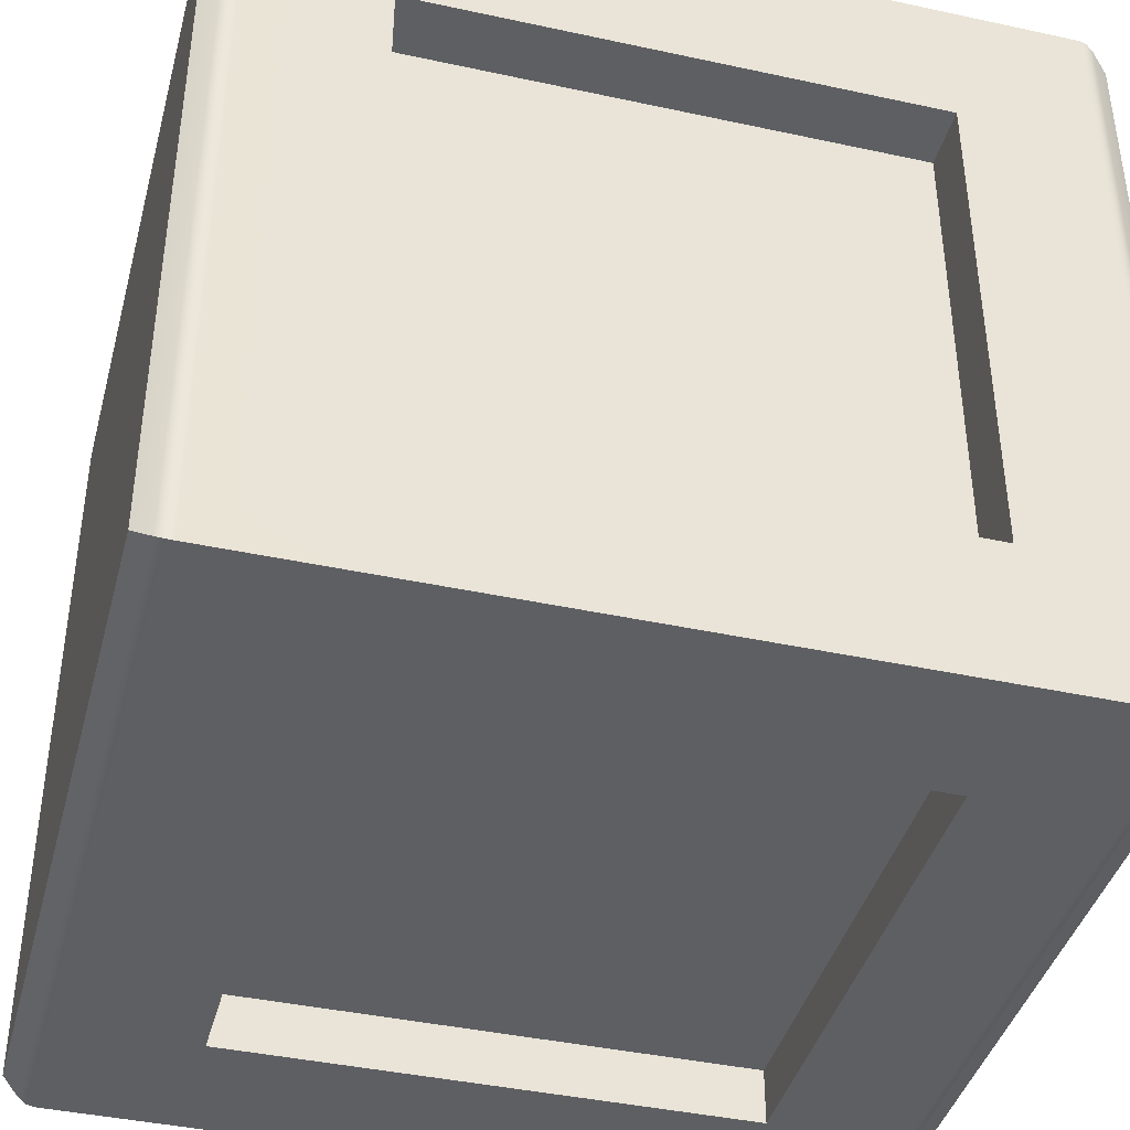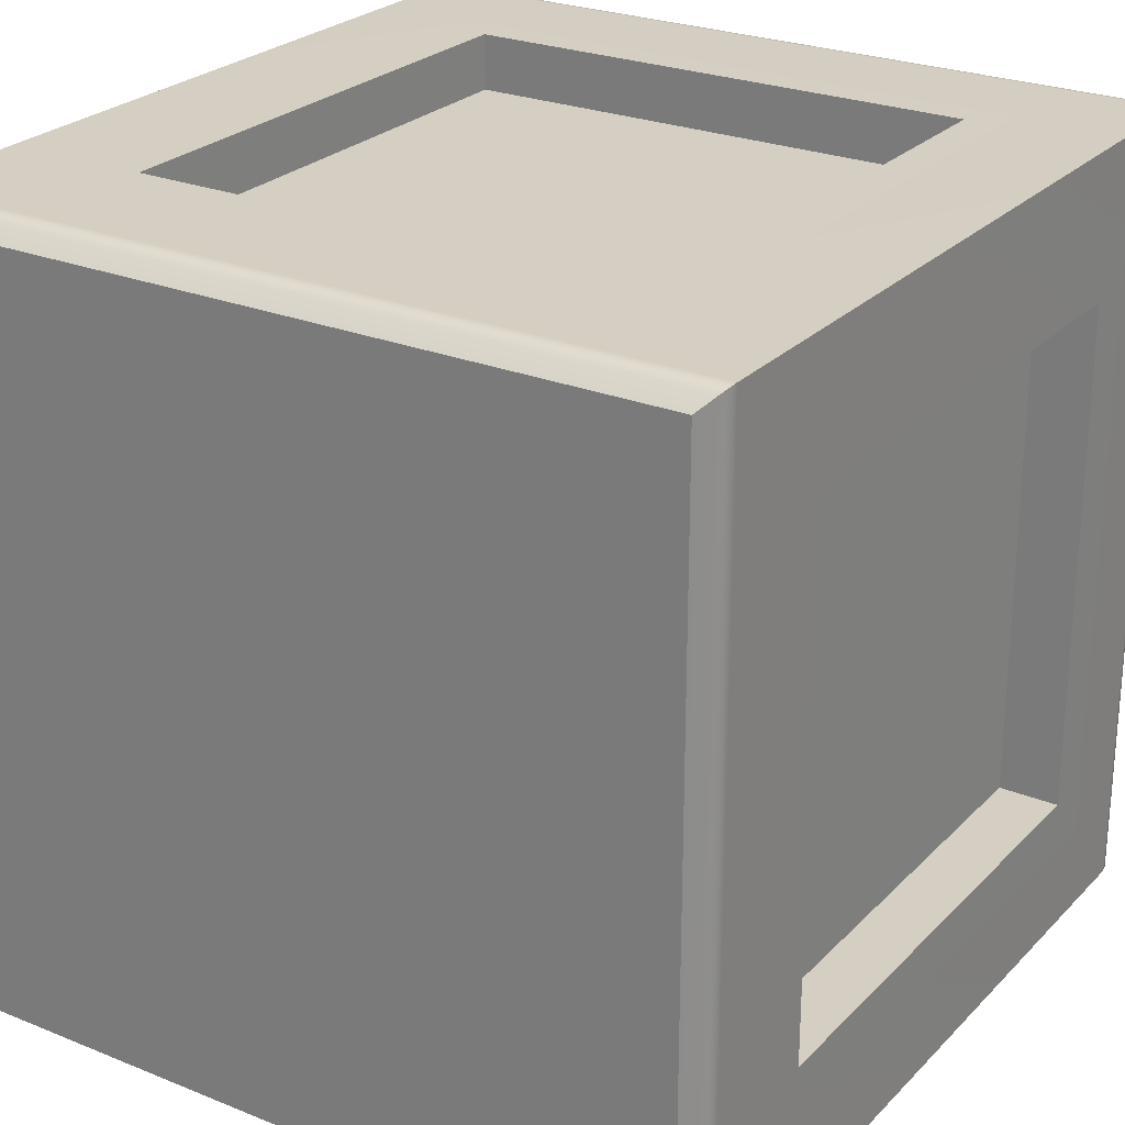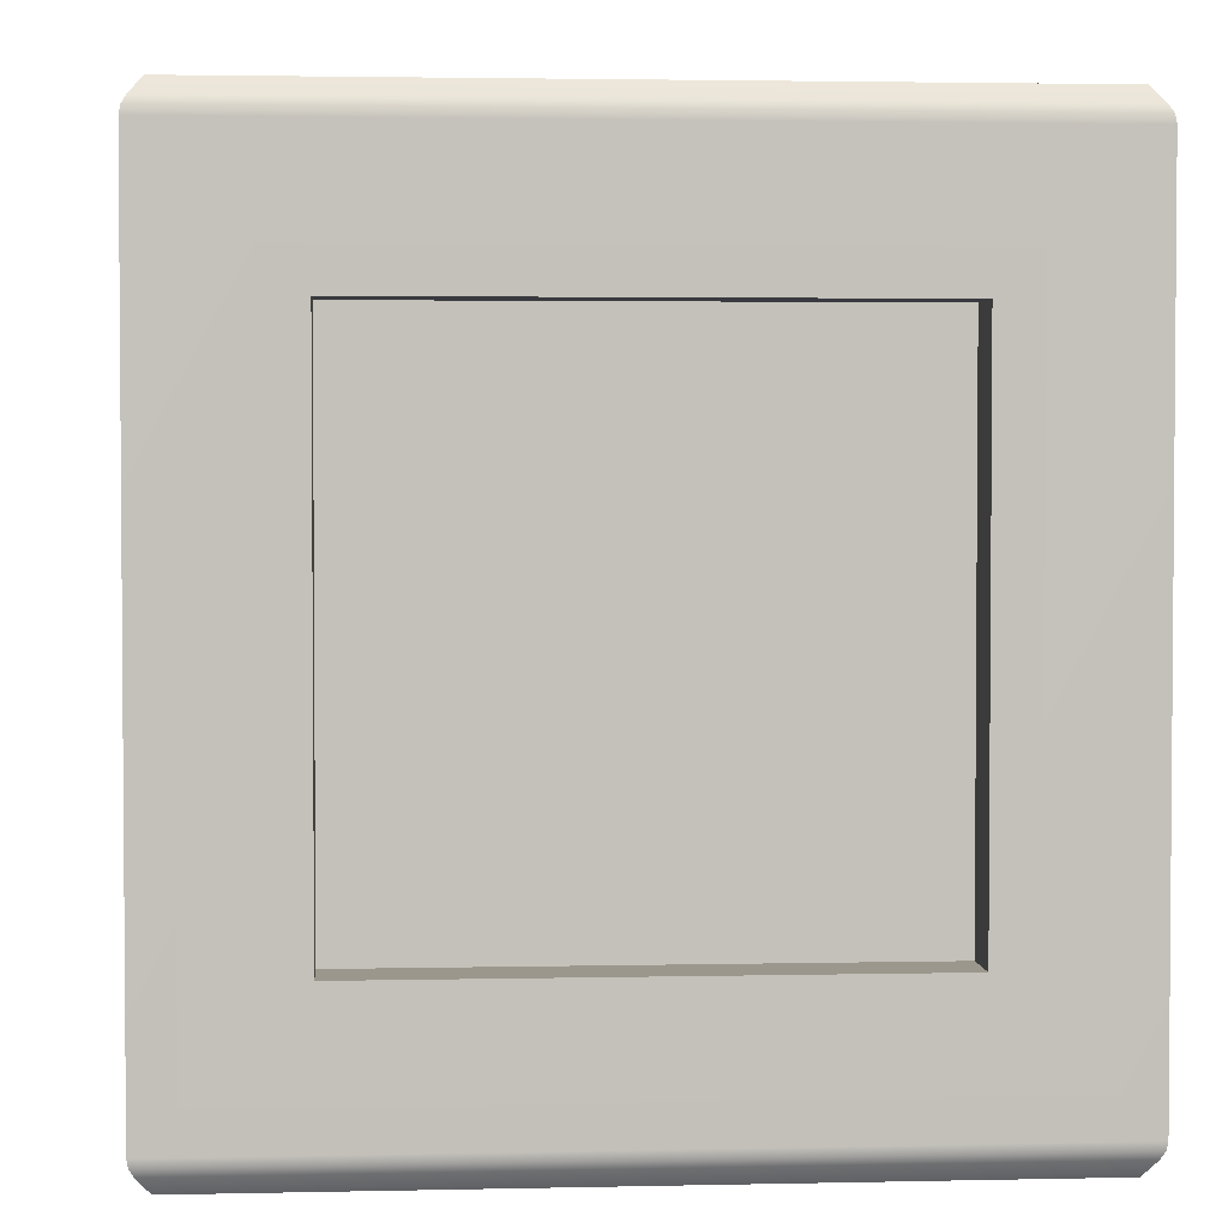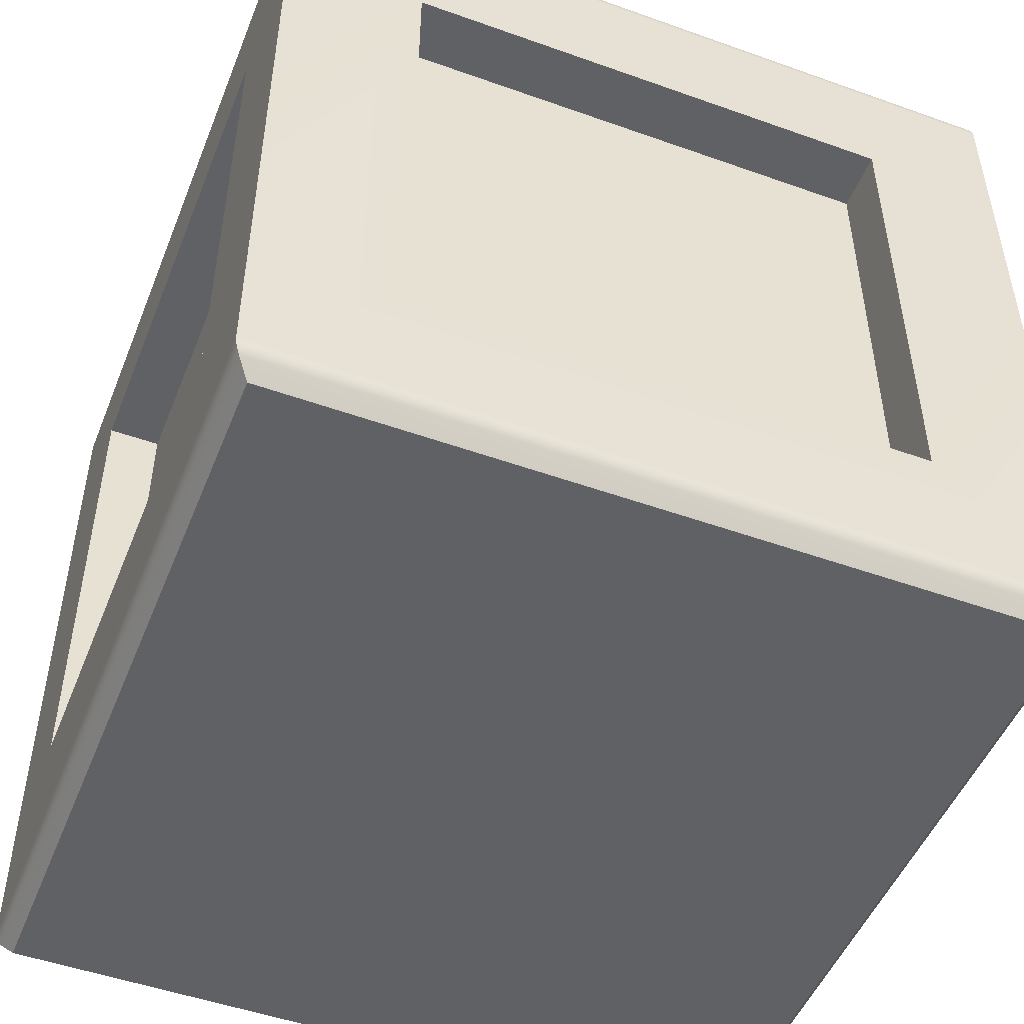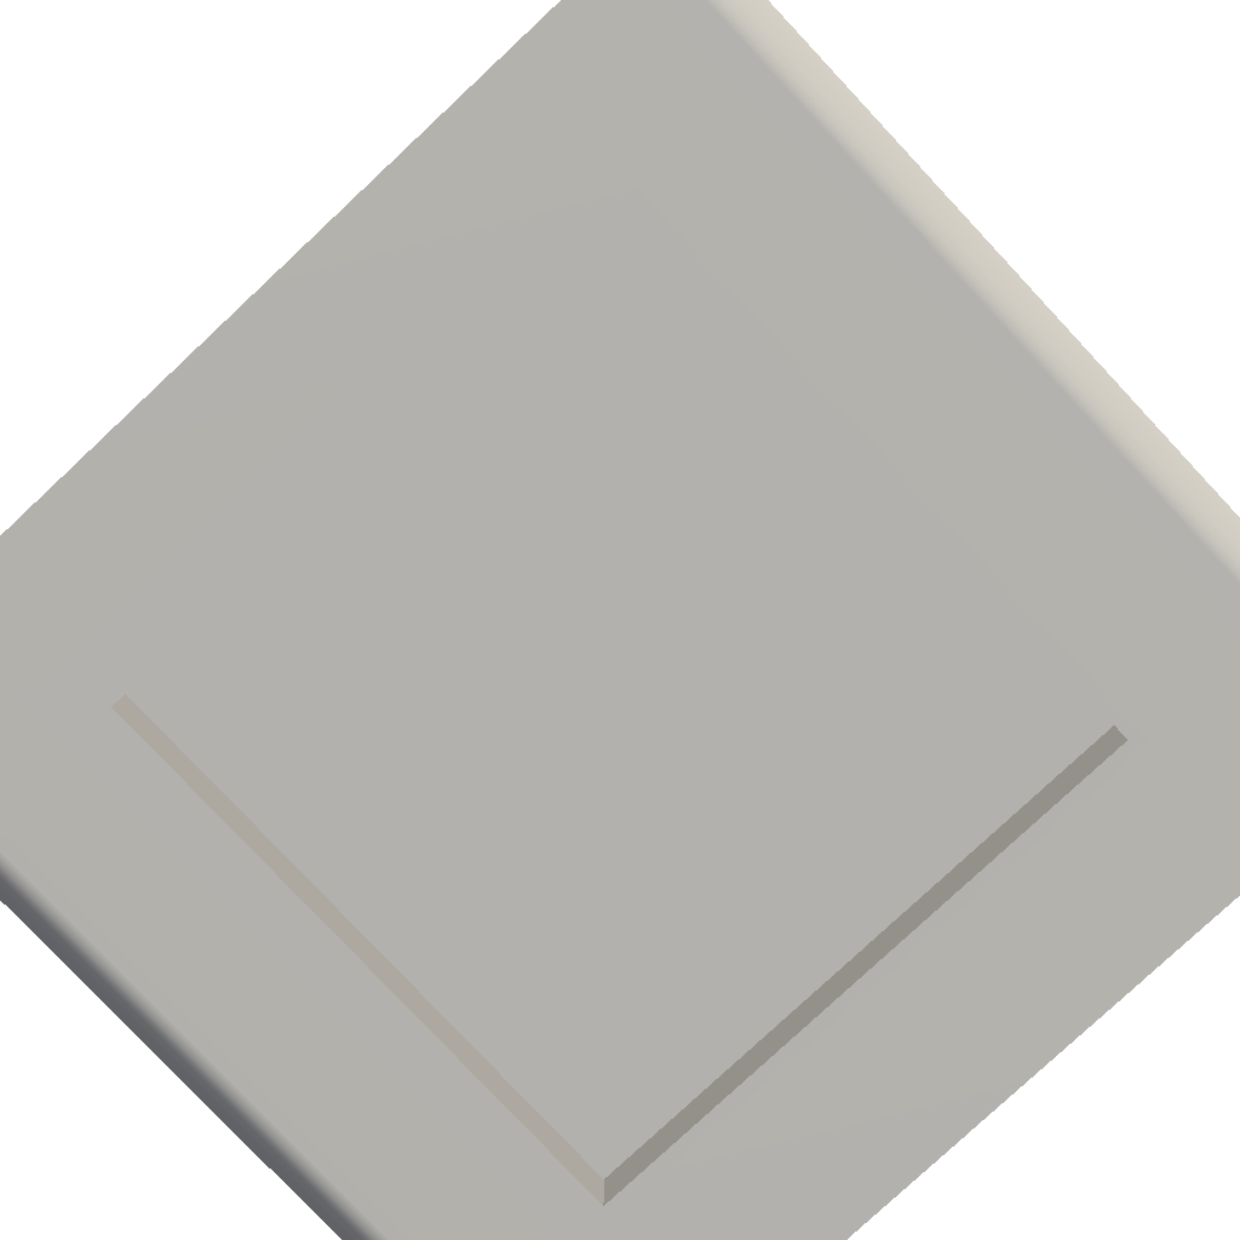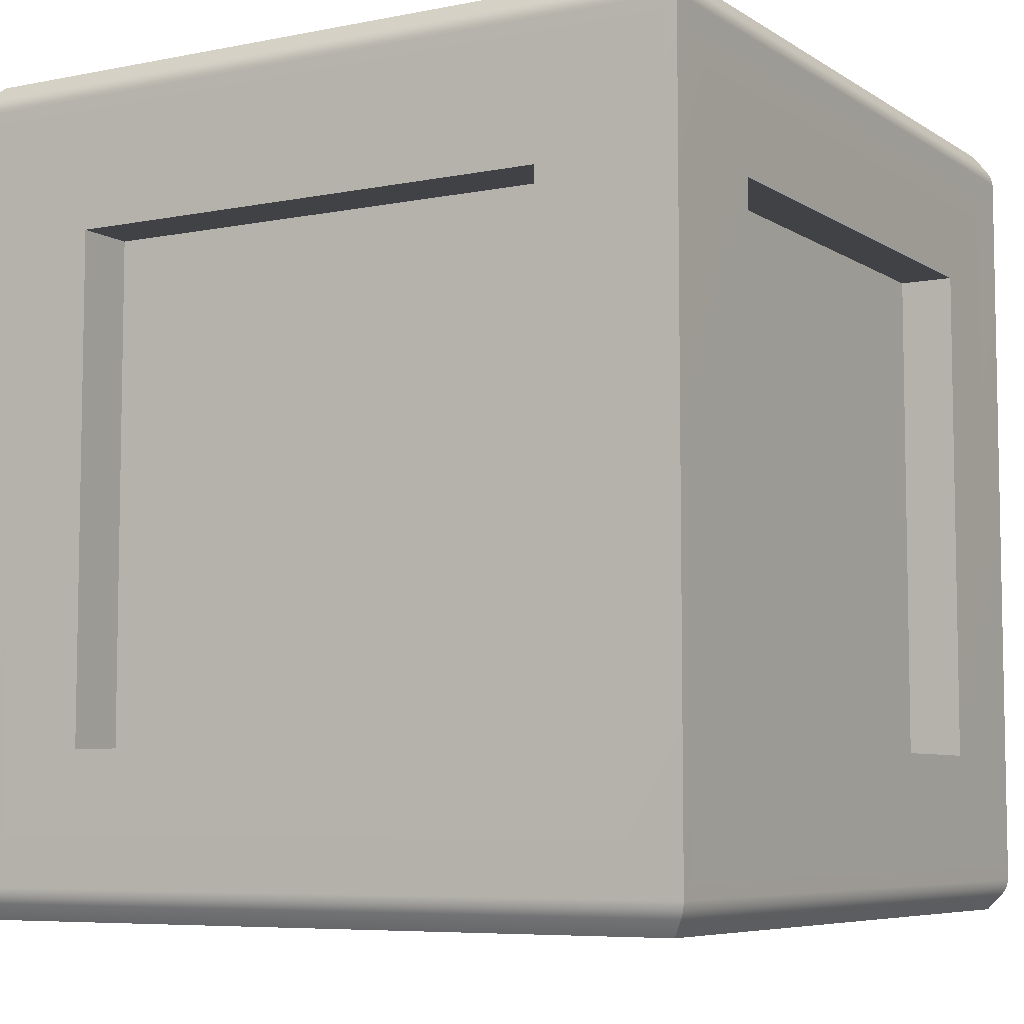
<metadata>
{"format":"obj","ext":"obj","renderer":"f3d","projection":"perspective","resolution":1024,"background":"white","views":[{"elev":-41.0,"azim":75.2,"up":"+Z"},{"elev":25.5,"azim":33.0,"up":"+Z"},{"elev":2.7,"azim":175.6,"up":"+Y"},{"elev":-49.8,"azim":68.5,"up":"+Y"},{"elev":-79.3,"azim":-46.9,"up":"+Z"},{"elev":-6.7,"azim":120.3,"up":"+Y"}]}
</metadata>
<code>
v -6.591 7.432 8.799
v 6.591 7.432 8.799
v 6.591 20.61 8.799
v -6.591 20.61 8.799
v -9.764 24.84 9.764
v 9.764 24.84 9.764
v 9.764 24.84 -9.764
v -9.764 24.84 -9.764
v -6.591 20.61 -8.799
v 6.591 20.61 -8.799
v 6.591 7.432 -8.799
v -6.591 7.432 -8.799
v -9.764 3.208 -9.764
v 9.764 3.208 -9.764
v 9.764 3.208 9.764
v -9.764 3.208 9.764
v 8.652 7.462 6.56
v 8.652 7.462 -6.56
v 8.652 20.58 -6.56
v 8.652 20.58 6.56
v -8.652 7.462 -6.56
v -8.652 7.462 6.56
v -8.652 20.58 6.56
v -8.652 20.58 -6.56
v -6.591 7.432 10.22
v 6.591 7.432 10.22
v 6.591 20.61 10.22
v -6.591 20.61 10.22
v -6.591 20.61 -10.22
v 6.591 20.61 -10.22
v 6.591 7.432 -10.22
v -6.591 7.432 -10.22
v 10.22 7.462 6.56
v 10.22 7.462 -6.56
v 10.22 20.58 -6.56
v 10.22 20.58 6.56
v -10.22 7.462 -6.56
v -10.22 7.462 6.56
v -10.22 20.58 6.56
v -10.22 20.58 -6.56
v -10.22 4.03 10.22
v 10.22 4.03 10.22
v 10.22 24.01 10.22
v -10.22 24.01 10.22
v -10.22 24.01 -10.22
v 10.22 24.01 -10.22
v 10.22 4.03 -10.22
v -10.22 4.03 -10.22
v -10.08 24.42 10.08
v 10.08 24.42 10.08
v 10.08 24.42 -10.08
v -10.08 24.42 -10.08
v -10.08 3.626 -10.08
v 10.08 3.626 -10.08
v 10.08 3.626 10.08
v -10.08 3.626 10.08
v -10.18 3.817 10.18
v 10.18 3.817 10.18
v 10.18 3.817 -10.18
v -10.18 24.23 10.18
v -10.18 24.23 -10.18
v 10.18 24.23 10.18
v 10.18 24.23 -10.18
v -10.18 3.817 -10.18
g pCube1
f 4 1 2
f 2 3 4
f 8 5 6
f 6 7 8
f 12 9 10
f 10 11 12
f 16 13 14
f 14 15 16
f 20 17 18
f 18 19 20
f 24 21 22
f 22 23 24
f 1 25 26
f 26 2 1
f 2 26 27
f 27 3 2
f 3 27 28
f 28 4 3
f 4 28 25
f 25 1 4
f 9 29 30
f 30 10 9
f 10 30 31
f 31 11 10
f 11 31 32
f 32 12 11
f 12 32 29
f 29 9 12
f 17 33 34
f 34 18 17
f 18 34 35
f 35 19 18
f 19 35 36
f 36 20 19
f 20 36 33
f 33 17 20
f 21 37 38
f 38 22 21
f 22 38 39
f 39 23 22
f 23 39 40
f 40 24 23
f 24 40 37
f 37 21 24
f 25 41 42
f 42 26 25
f 26 42 43
f 43 27 26
f 27 43 44
f 44 28 27
f 28 44 41
f 41 25 28
f 29 45 46
f 46 30 29
f 30 46 47
f 47 31 30
f 31 47 48
f 48 32 31
f 32 48 45
f 45 29 32
f 33 42 47
f 47 34 33
f 34 47 46
f 46 35 34
f 35 46 43
f 43 36 35
f 36 43 42
f 42 33 36
f 37 48 41
f 41 38 37
f 38 41 44
f 44 39 38
f 39 44 45
f 45 40 39
f 40 45 48
f 48 37 40
f 5 49 50
f 50 6 5
f 6 50 51
f 51 7 6
f 7 51 52
f 52 8 7
f 8 52 49
f 49 5 8
f 13 53 54
f 54 14 13
f 14 54 55
f 55 15 14
f 15 55 56
f 56 16 15
f 16 56 53
f 53 13 16
f 42 41 57
f 57 58 42
f 58 57 56
f 56 55 58
f 47 42 58
f 58 59 47
f 59 58 55
f 55 54 59
f 45 44 60
f 60 61 45
f 61 60 49
f 49 52 61
f 50 49 60
f 60 62 50
f 62 60 44
f 44 43 62
f 46 45 61
f 61 63 46
f 63 61 52
f 52 51 63
f 51 50 62
f 62 63 51
f 63 62 43
f 43 46 63
f 53 56 57
f 57 64 53
f 64 57 41
f 41 48 64
f 54 53 64
f 64 59 54
f 59 64 48
f 48 47 59

</code>
